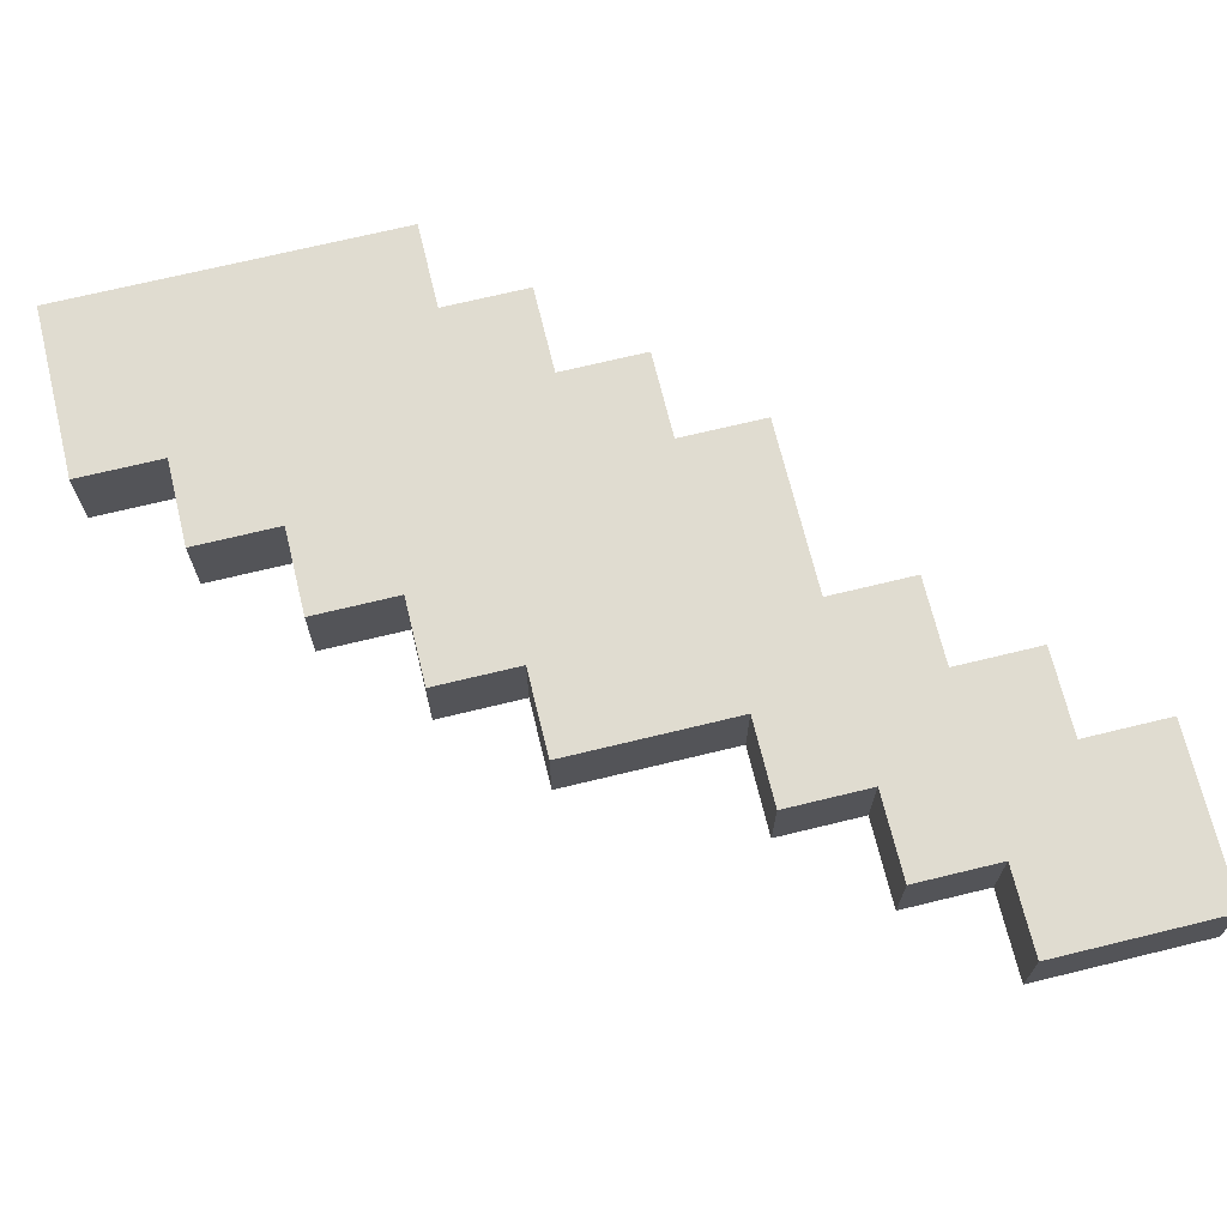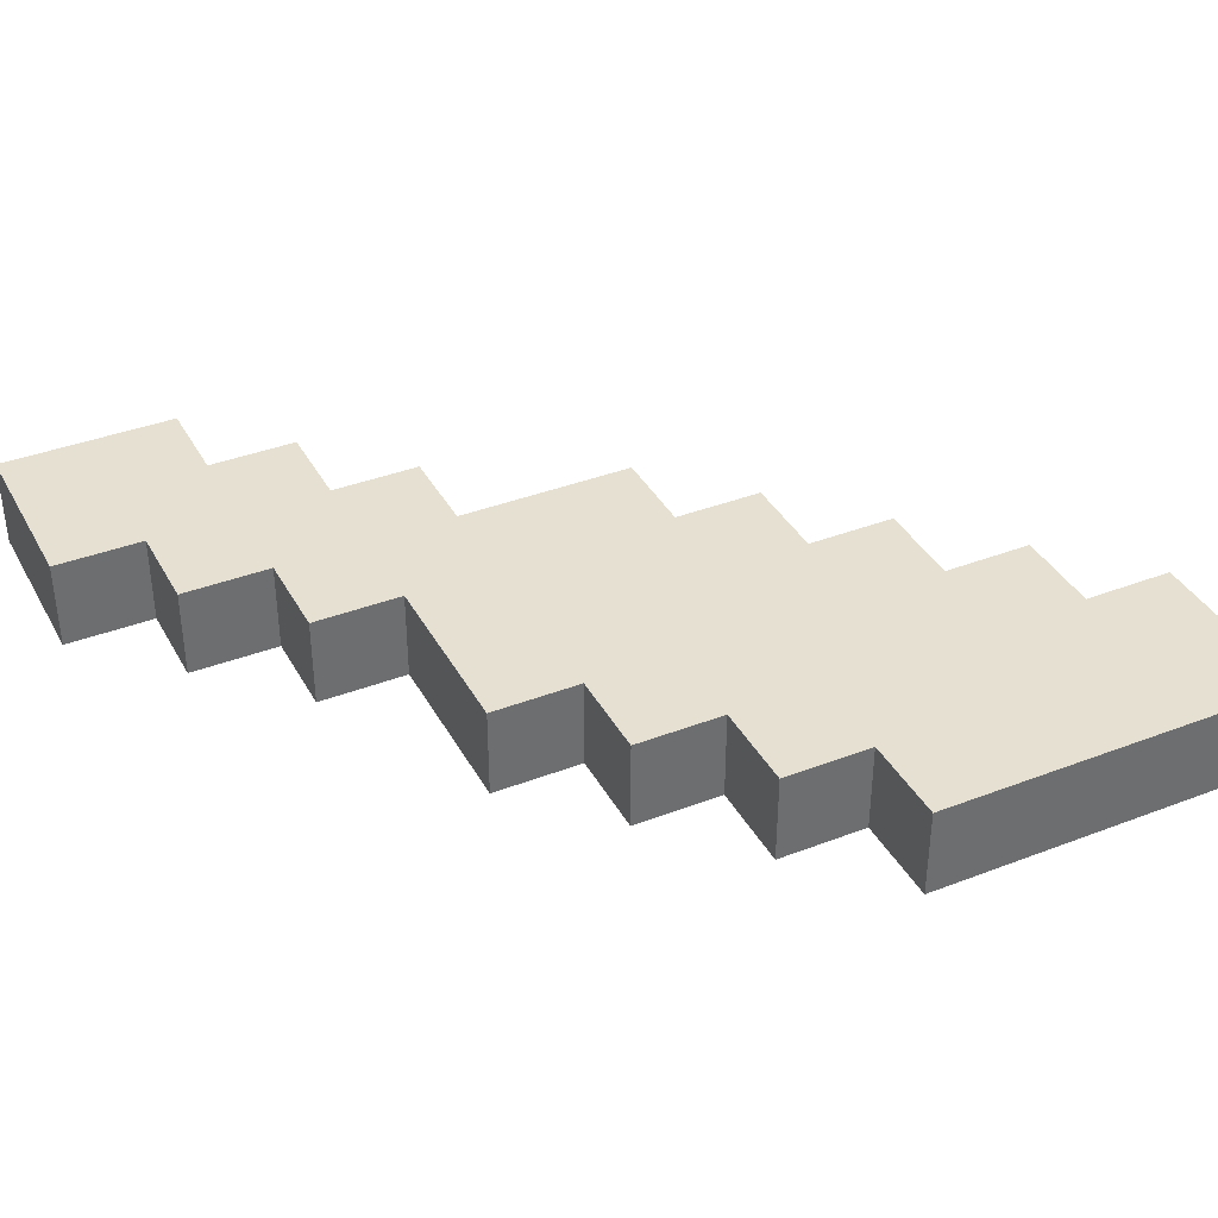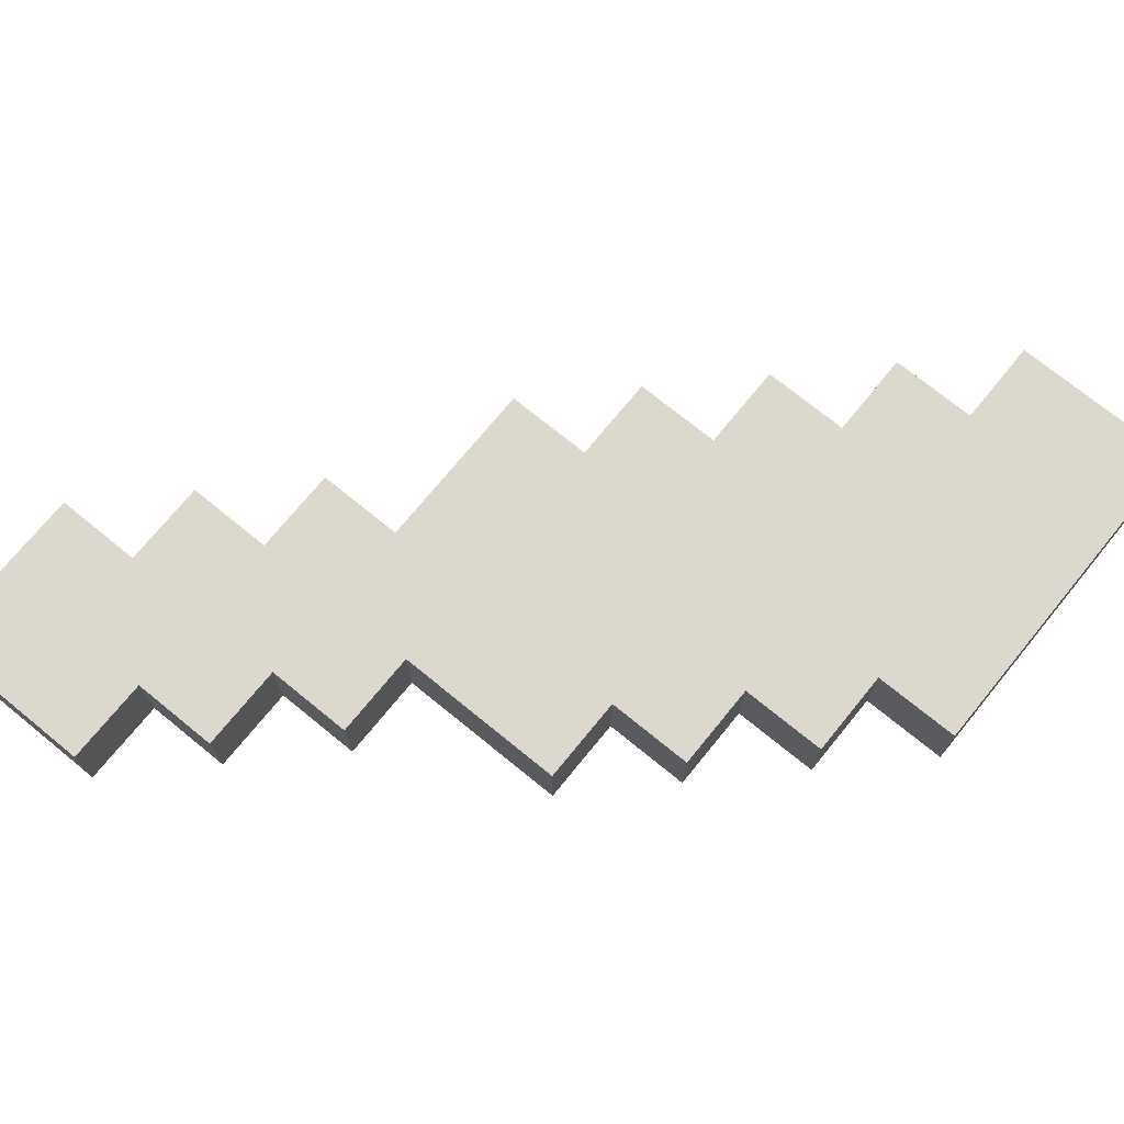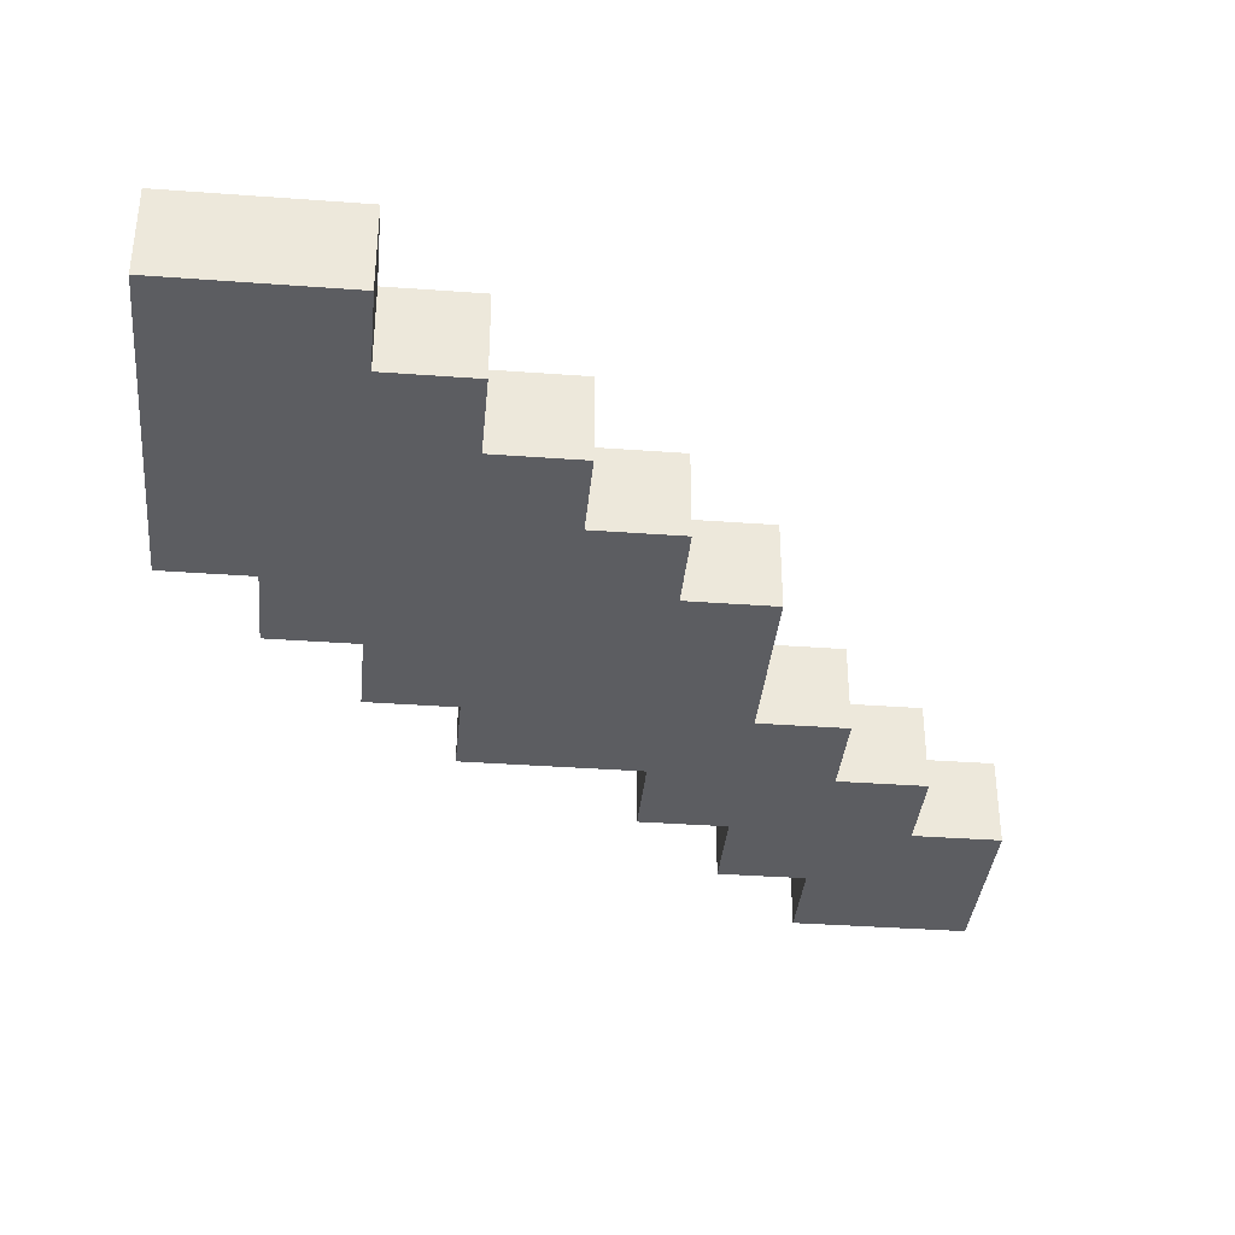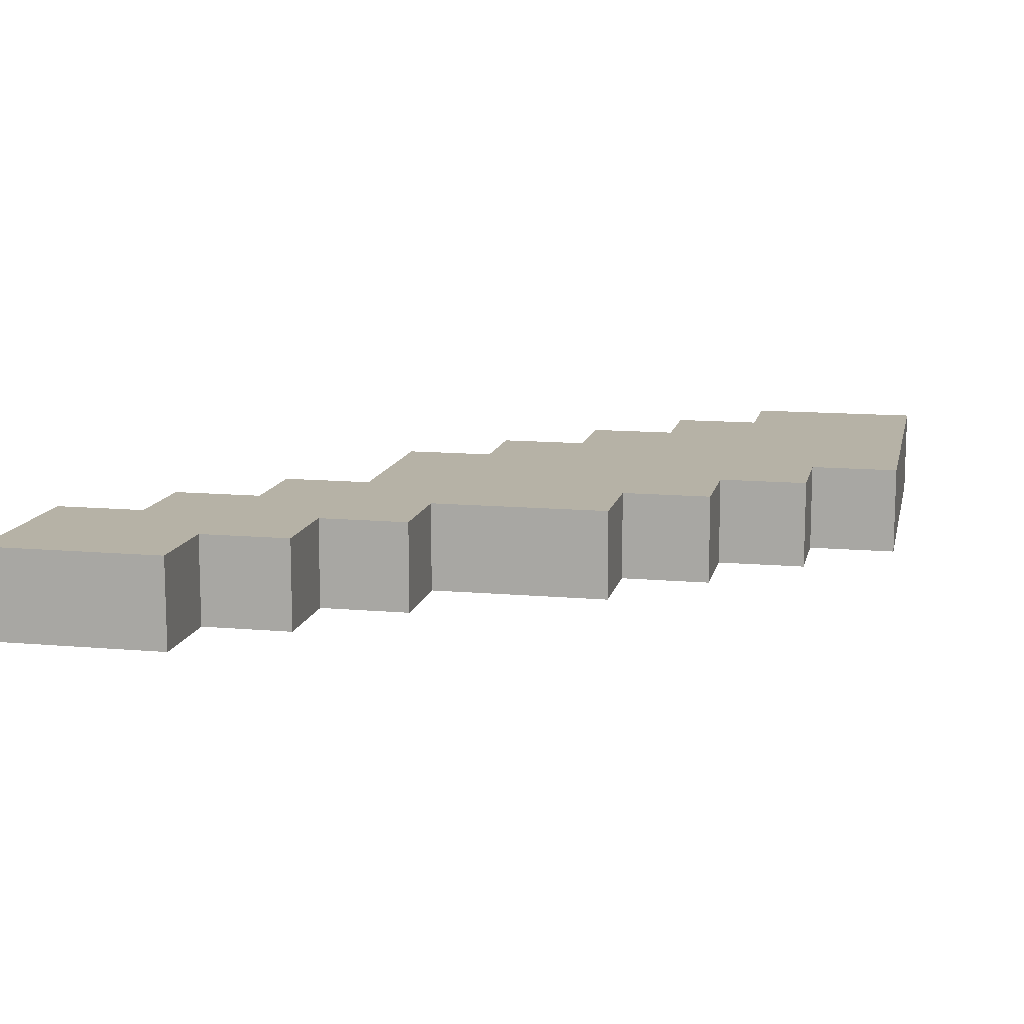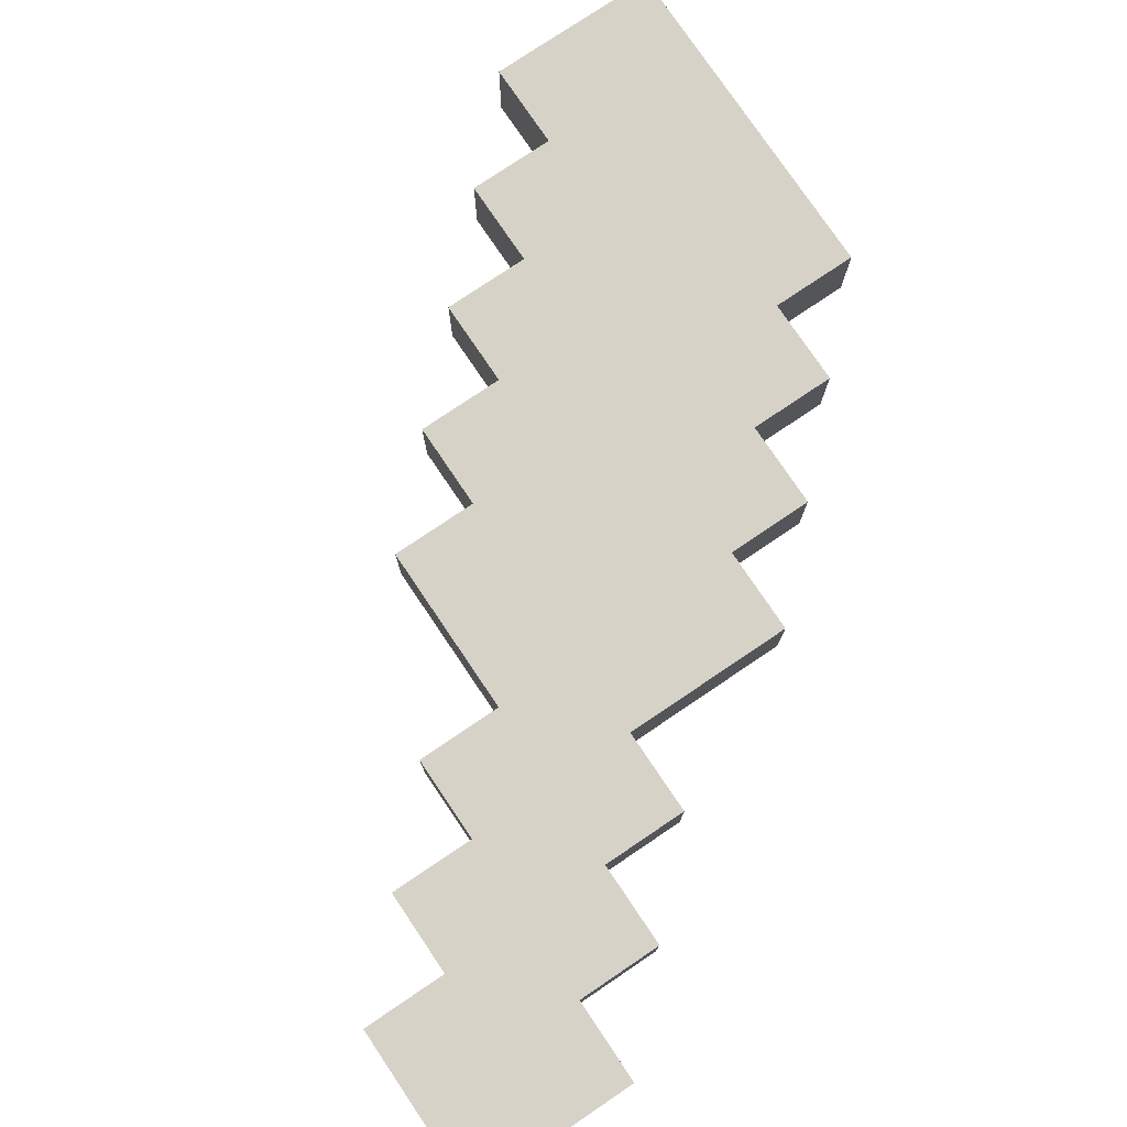
<metadata>
{"format":"obj","ext":"obj","renderer":"f3d","projection":"perspective","resolution":1024,"background":"white","views":[{"elev":69.6,"azim":-103.7,"up":"+Z"},{"elev":37.8,"azim":63.9,"up":"+Z"},{"elev":72.6,"azim":39.2,"up":"+Z"},{"elev":-36.4,"azim":174.5,"up":"+Z"},{"elev":12.2,"azim":11.9,"up":"+Z"},{"elev":77.4,"azim":-34.0,"up":"+Z"}]}
</metadata>
<code>
o Knife_Stone
v -0.1125 0.05 0.0125
v -0.1125 0 -0.0125
v -0.1125 -0 0.0125
v -0.1125 0.05 -0.0125
v -0.0875 0.075 0.0125
v -0.0875 0.05 -0.0125
v -0.0875 0.05 0.0125
v -0.0875 0.075 -0.0125
v -0.0625 0.1 0.0125
v -0.0625 0.075 -0.0125
v -0.0625 0.075 0.0125
v -0.0625 0.1 -0.0125
v -0.0375 0.125 0.0125
v -0.0375 0.1 -0.0125
v -0.0375 0.1 0.0125
v -0.0375 0.125 -0.0125
v -0.0375 0.15 0.0125
v -0.0375 0.15 -0.0125
v -0.0125 0.175 0.0125
v -0.0125 0.15 -0.0125
v -0.0125 0.15 0.0125
v -0.0125 0.175 -0.0125
v 0.0125 0.2 0.0125
v 0.0125 0.175 -0.0125
v 0.0125 0.175 0.0125
v 0.0125 0.2 -0.0125
v 0.0375 0.225 0.0125
v 0.0375 0.2 -0.0125
v 0.0375 0.2 0.0125
v 0.0375 0.225 -0.0125
v 0.0625 0.25 0.0125
v 0.0625 0.225 -0.0125
v 0.0625 0.225 0.0125
v 0.0625 0.25 -0.0125
v -0.0625 -0 0.0125
v -0.0625 0 -0.0125
v -0.0625 0.025 0.0125
v -0.0625 0.025 -0.0125
v -0.0375 0.025 0.0125
v -0.0375 0.025 -0.0125
v -0.0375 0.05 0.0125
v -0.0375 0.05 -0.0125
v -0.0125 0.05 0.0125
v -0.0125 0.05 -0.0125
v -0.0125 0.075 0.0125
v -0.0125 0.075 -0.0125
v 0.0375 0.075 0.0125
v 0.0375 0.075 -0.0125
v 0.0375 0.1 0.0125
v 0.0375 0.1 -0.0125
v 0.0625 0.1 0.0125
v 0.0625 0.1 -0.0125
v 0.0625 0.125 0.0125
v 0.0625 0.125 -0.0125
v 0.0875 0.125 0.0125
v 0.0875 0.125 -0.0125
v 0.0875 0.15 0.0125
v 0.0875 0.15 -0.0125
v 0.1125 0.15 0.0125
v 0.1125 0.15 -0.0125
v 0.1125 0.25 0.0125
v 0.1125 0.25 -0.0125
v -0.0875 0.025 0.0125
v -0.1125 0.05 0.0125
v -0.1125 -0 0.0125
v -0.0875 0.05 0.0125
v -0.0625 -0 0.0125
v -0.0625 0.025 0.0125
v -0.0625 0.05 0.0125
v -0.0875 0.075 0.0125
v -0.0625 0.075 0.0125
v -0.0375 0.025 0.0125
v -0.0375 0.05 0.0125
v -0.0375 0.075 0.0125
v -0.0625 0.1 0.0125
v -0.0375 0.1 0.0125
v -0.0125 0.05 0.0125
v -0.0125 0.075 0.0125
v -0.0125 0.1 0.0125
v -0.0375 0.125 0.0125
v -0.0125 0.125 0.0125
v -0.0375 0.15 0.0125
v -0.0125 0.15 0.0125
v 0.0125 0.075 0.0125
v 0.0125 0.1 0.0125
v 0.0125 0.125 0.0125
v 0.0125 0.15 0.0125
v -0.0125 0.175 0.0125
v 0.0125 0.175 0.0125
v 0.0375 0.075 0.0125
v 0.0375 0.1 0.0125
v 0.0375 0.125 0.0125
v 0.0375 0.15 0.0125
v 0.0375 0.175 0.0125
v 0.0125 0.2 0.0125
v 0.0375 0.2 0.0125
v 0.0625 0.1 0.0125
v 0.0625 0.125 0.0125
v 0.0625 0.15 0.0125
v 0.0625 0.175 0.0125
v 0.0625 0.2 0.0125
v 0.0375 0.225 0.0125
v 0.0625 0.225 0.0125
v 0.0875 0.125 0.0125
v 0.0875 0.15 0.0125
v 0.0875 0.175 0.0125
v 0.0875 0.2 0.0125
v 0.0875 0.225 0.0125
v 0.0625 0.25 0.0125
v 0.1125 0.15 0.0125
v 0.1125 0.25 0.0125
v -0.1125 0 -0.0125
v -0.1125 0.05 -0.0125
v -0.0875 0.025 -0.0125
v -0.0875 0.05 -0.0125
v -0.0625 0 -0.0125
v -0.0625 0.025 -0.0125
v -0.0875 0.075 -0.0125
v -0.0625 0.05 -0.0125
v -0.0625 0.075 -0.0125
v -0.0375 0.025 -0.0125
v -0.0375 0.05 -0.0125
v -0.0625 0.1 -0.0125
v -0.0375 0.075 -0.0125
v -0.0375 0.1 -0.0125
v -0.0125 0.05 -0.0125
v -0.0125 0.075 -0.0125
v -0.0375 0.125 -0.0125
v -0.0125 0.1 -0.0125
v -0.0375 0.15 -0.0125
v -0.0125 0.125 -0.0125
v -0.0125 0.15 -0.0125
v 0.0125 0.075 -0.0125
v 0.0125 0.1 -0.0125
v 0.0125 0.125 -0.0125
v -0.0125 0.175 -0.0125
v 0.0125 0.15 -0.0125
v 0.0125 0.175 -0.0125
v 0.0375 0.075 -0.0125
v 0.0375 0.1 -0.0125
v 0.0375 0.125 -0.0125
v 0.0375 0.15 -0.0125
v 0.0125 0.2 -0.0125
v 0.0375 0.175 -0.0125
v 0.0375 0.2 -0.0125
v 0.0625 0.1 -0.0125
v 0.0625 0.125 -0.0125
v 0.0625 0.15 -0.0125
v 0.0625 0.175 -0.0125
v 0.0375 0.225 -0.0125
v 0.0625 0.2 -0.0125
v 0.0625 0.225 -0.0125
v 0.0875 0.125 -0.0125
v 0.0875 0.15 -0.0125
v 0.0875 0.175 -0.0125
v 0.0875 0.2 -0.0125
v 0.0625 0.25 -0.0125
v 0.0875 0.225 -0.0125
v 0.1125 0.15 -0.0125
v 0.1125 0.25 -0.0125
v -0.1125 0 -0.0125
v -0.0625 -0 0.0125
v -0.1125 -0 0.0125
v -0.0625 0 -0.0125
v -0.0625 0.025 -0.0125
v -0.0375 0.025 0.0125
v -0.0625 0.025 0.0125
v -0.0375 0.025 -0.0125
v -0.0375 0.05 -0.0125
v -0.0125 0.05 0.0125
v -0.0375 0.05 0.0125
v -0.0125 0.05 -0.0125
v -0.0125 0.075 -0.0125
v 0.0125 0.075 0.0125
v -0.0125 0.075 0.0125
v 0.0125 0.075 -0.0125
v 0.0375 0.075 0.0125
v 0.0375 0.075 -0.0125
v 0.0375 0.1 -0.0125
v 0.0625 0.1 0.0125
v 0.0375 0.1 0.0125
v 0.0625 0.1 -0.0125
v 0.0625 0.125 -0.0125
v 0.0875 0.125 0.0125
v 0.0625 0.125 0.0125
v 0.0875 0.125 -0.0125
v 0.0875 0.15 -0.0125
v 0.1125 0.15 0.0125
v 0.0875 0.15 0.0125
v 0.1125 0.15 -0.0125
v -0.1125 0.05 0.0125
v -0.0875 0.05 0.0125
v -0.1125 0.05 -0.0125
v -0.0875 0.05 -0.0125
v -0.0875 0.075 0.0125
v -0.0625 0.075 0.0125
v -0.0875 0.075 -0.0125
v -0.0625 0.075 -0.0125
v -0.0625 0.1 0.0125
v -0.0375 0.1 0.0125
v -0.0625 0.1 -0.0125
v -0.0375 0.1 -0.0125
v -0.0375 0.15 0.0125
v -0.0125 0.15 0.0125
v -0.0375 0.15 -0.0125
v -0.0125 0.15 -0.0125
v -0.0125 0.175 0.0125
v 0.0125 0.175 0.0125
v -0.0125 0.175 -0.0125
v 0.0125 0.175 -0.0125
v 0.0125 0.2 0.0125
v 0.0375 0.2 0.0125
v 0.0125 0.2 -0.0125
v 0.0375 0.2 -0.0125
v 0.0375 0.225 0.0125
v 0.0625 0.225 0.0125
v 0.0375 0.225 -0.0125
v 0.0625 0.225 -0.0125
v 0.0625 0.25 0.0125
v 0.1125 0.25 0.0125
v 0.0625 0.25 -0.0125
v 0.1125 0.25 -0.0125
f 1 2 3
f 4 2 1
f 5 6 7
f 8 6 5
f 9 10 11
f 12 10 9
f 13 14 15
f 16 14 13
f 17 16 13
f 18 16 17
f 19 20 21
f 22 20 19
f 23 24 25
f 26 24 23
f 27 28 29
f 30 28 27
f 31 32 33
f 34 32 31
f 35 36 37
f 37 36 38
f 39 40 41
f 41 40 42
f 43 44 45
f 45 44 46
f 47 48 49
f 49 48 50
f 51 52 53
f 53 52 54
f 55 56 57
f 57 56 58
f 59 60 61
f 61 60 62
f 63 64 65
f 66 64 63
f 67 63 65
f 68 66 63
f 68 63 67
f 69 70 66
f 69 66 68
f 71 70 69
f 72 69 68
f 73 71 69
f 73 69 72
f 74 75 71
f 74 71 73
f 76 75 74
f 77 74 73
f 78 76 74
f 78 74 77
f 79 80 76
f 79 76 78
f 81 82 80
f 81 80 79
f 83 82 81
f 84 79 78
f 85 83 81
f 85 79 84
f 85 81 79
f 86 83 85
f 87 88 83
f 87 83 86
f 89 88 87
f 90 86 85
f 90 85 84
f 91 86 90
f 92 87 86
f 92 86 91
f 93 89 87
f 93 87 92
f 94 95 89
f 94 89 93
f 96 95 94
f 97 92 91
f 98 93 92
f 98 92 97
f 99 94 93
f 99 93 98
f 100 96 94
f 100 94 99
f 101 102 96
f 101 96 100
f 103 102 101
f 104 99 98
f 105 100 99
f 105 99 104
f 106 101 100
f 106 100 105
f 107 103 101
f 107 101 106
f 108 109 103
f 108 103 107
f 110 107 106
f 110 106 105
f 110 108 107
f 111 109 108
f 111 108 110
f 112 113 114
f 114 113 115
f 112 114 116
f 114 115 117
f 116 114 117
f 115 118 119
f 117 115 119
f 119 118 120
f 117 119 121
f 119 120 122
f 121 119 122
f 120 123 124
f 122 120 124
f 124 123 125
f 122 124 126
f 124 125 127
f 126 124 127
f 125 128 129
f 127 125 129
f 128 130 131
f 129 128 131
f 131 130 132
f 127 129 133
f 131 132 134
f 133 129 134
f 129 131 134
f 134 132 135
f 132 136 137
f 135 132 137
f 137 136 138
f 134 135 139
f 133 134 139
f 139 135 140
f 135 137 141
f 140 135 141
f 137 138 142
f 141 137 142
f 138 143 144
f 142 138 144
f 144 143 145
f 140 141 146
f 141 142 147
f 146 141 147
f 142 144 148
f 147 142 148
f 144 145 149
f 148 144 149
f 145 150 151
f 149 145 151
f 151 150 152
f 147 148 153
f 148 149 154
f 153 148 154
f 149 151 155
f 154 149 155
f 151 152 156
f 155 151 156
f 152 157 158
f 156 152 158
f 155 156 159
f 154 155 159
f 156 158 159
f 158 157 160
f 159 158 160
f 161 162 163
f 164 162 161
f 165 166 167
f 168 166 165
f 169 170 171
f 172 170 169
f 173 174 175
f 176 177 174
f 176 174 173
f 178 177 176
f 179 180 181
f 182 180 179
f 183 184 185
f 186 184 183
f 187 188 189
f 190 188 187
f 191 192 193
f 193 192 194
f 195 196 197
f 197 196 198
f 199 200 201
f 201 200 202
f 203 204 205
f 205 204 206
f 207 208 209
f 209 208 210
f 211 212 213
f 213 212 214
f 215 216 217
f 217 216 218
f 219 220 221
f 221 220 222

</code>
